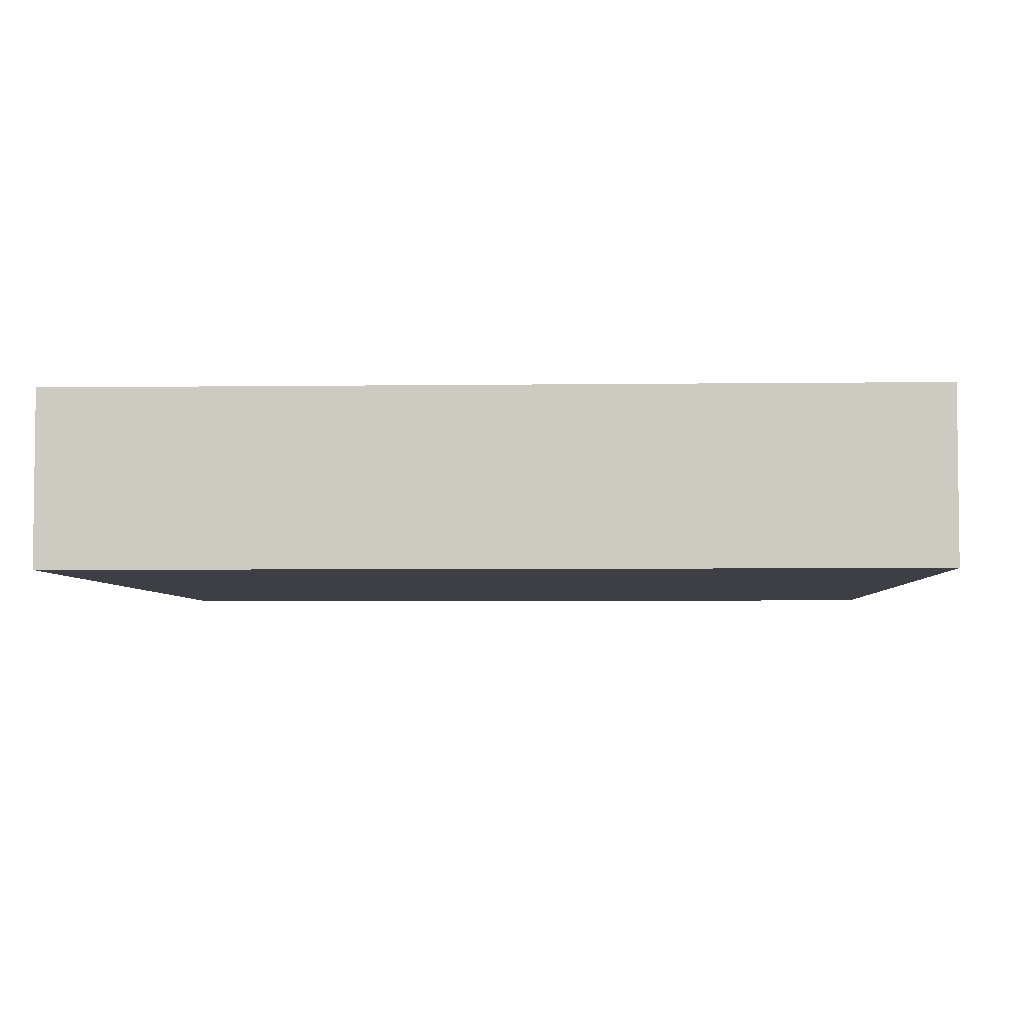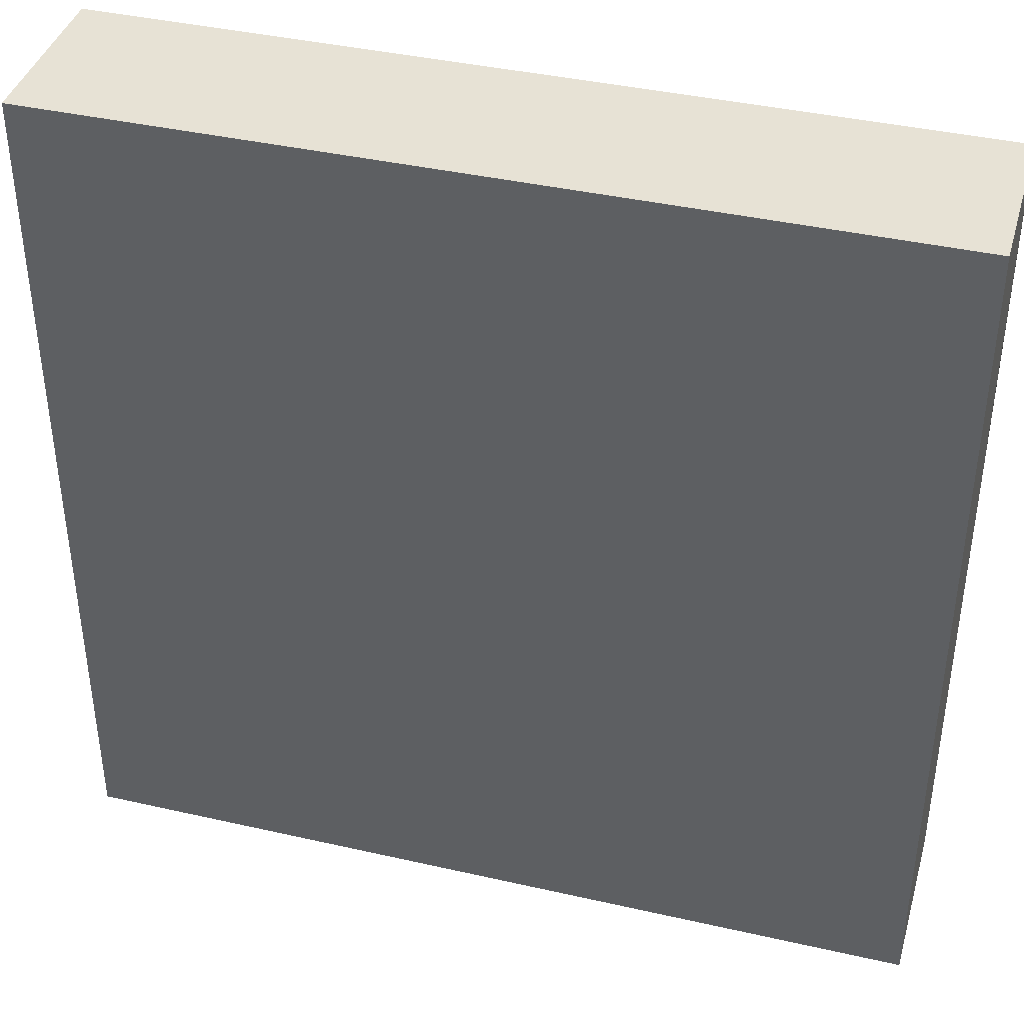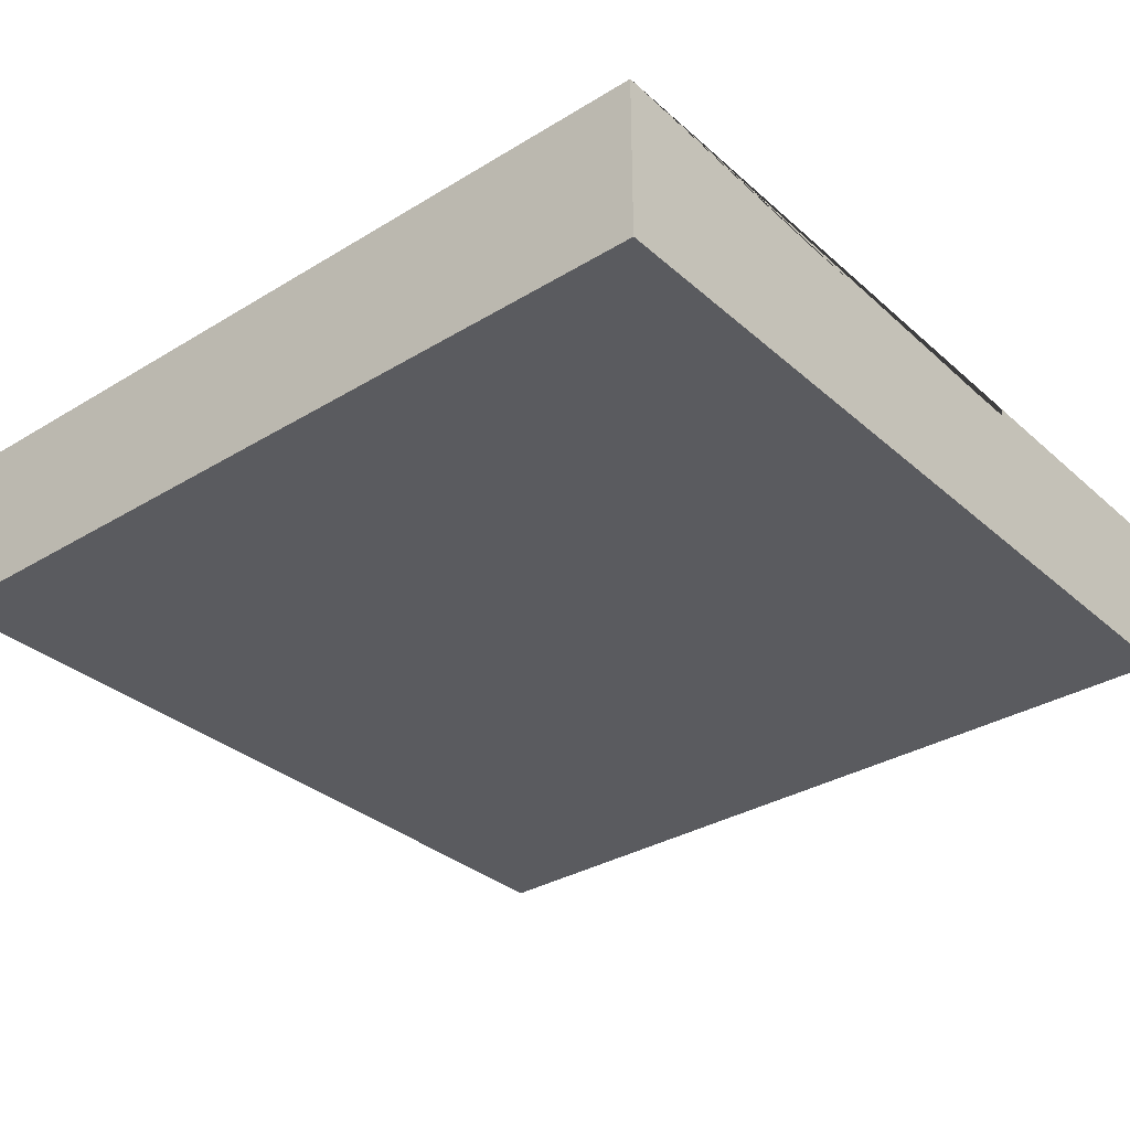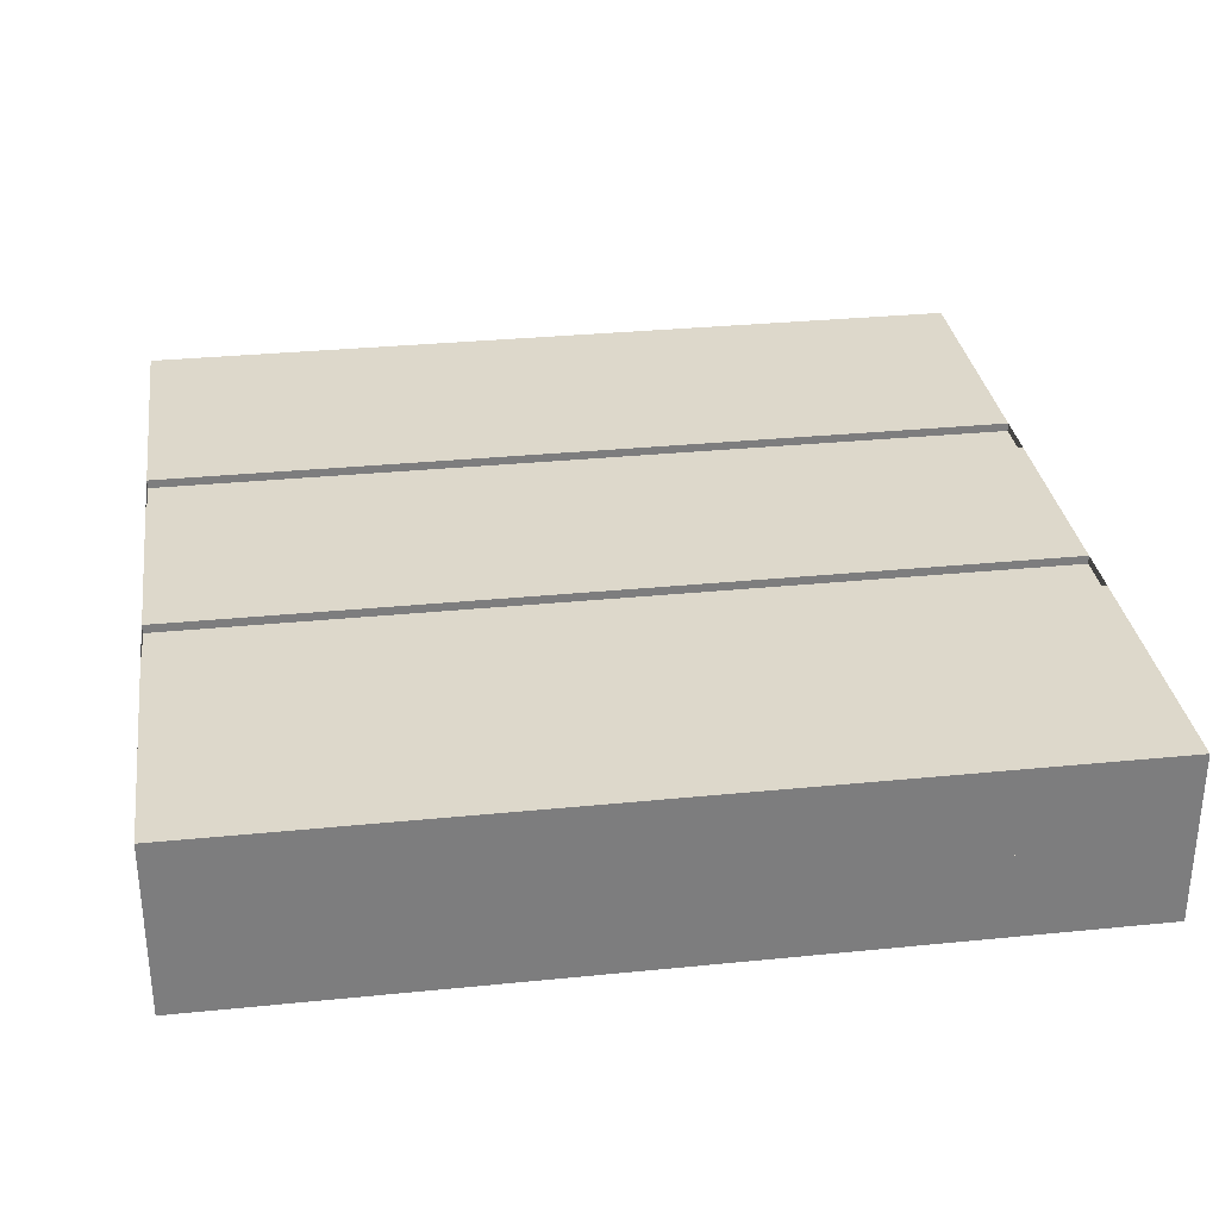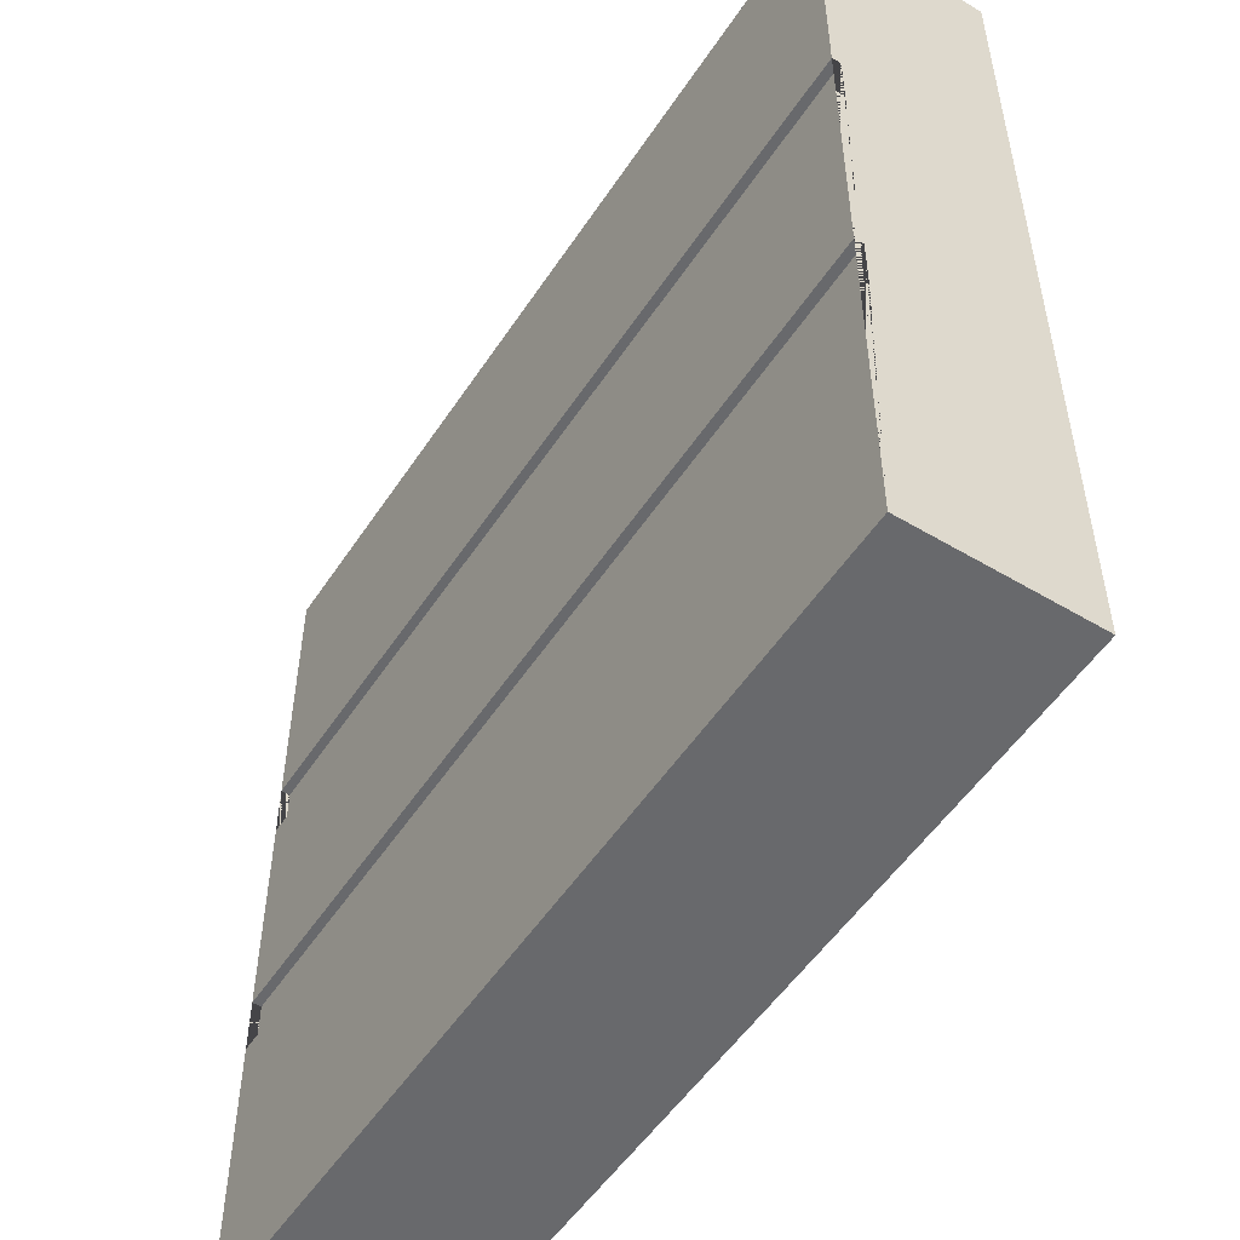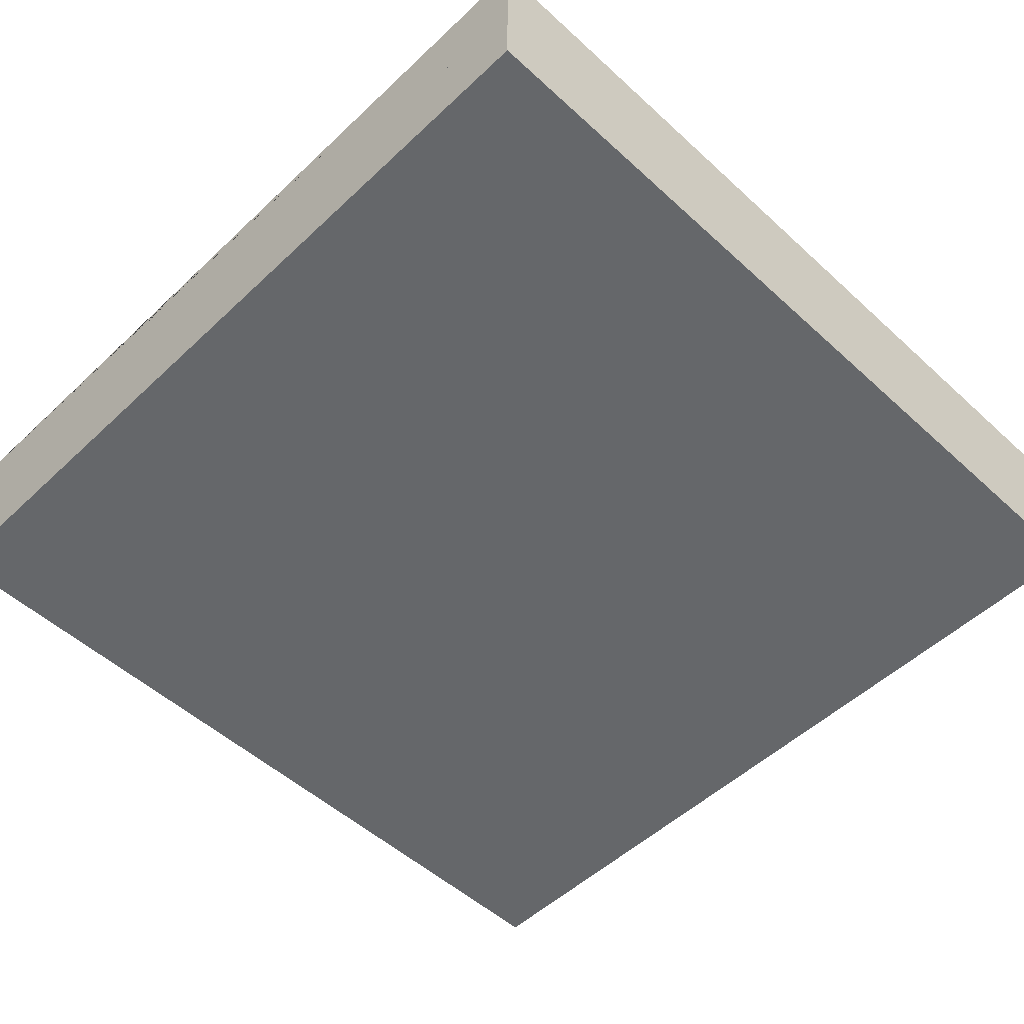
<metadata>
{"format":"obj","ext":"obj","renderer":"f3d","projection":"perspective","resolution":1024,"background":"white","views":[{"elev":-4.4,"azim":-177.5,"up":"+Y"},{"elev":40.1,"azim":15.7,"up":"+Z"},{"elev":-33.1,"azim":-140.1,"up":"+Y"},{"elev":31.4,"azim":-8.1,"up":"+Y"},{"elev":-52.7,"azim":-122.6,"up":"+Z"},{"elev":-52.0,"azim":135.4,"up":"+Y"}]}
</metadata>
<code>
g Mesh1 Group1 Model
v 3 0.6 -3
v 1.733e-14 0.6 -3
v 6.93e-14 0.6 -2.062
v 3 0.6 -2.062
f 1 2 3 4
v 1.733e-14 0.3 -3
v 3 0.3 -3
f 5 2 1 6
v 6.93e-14 0.3 -6.93e-14
v 6.93e-14 0.6 -0
v 0 0.6 -0.9375
v 3.465e-14 0.57 -0.9375
v 3.465e-14 0.57 -1.125
v 0 0.6 -1.125
v 3.465e-14 0.6 -1.875
v 1.04e-13 0.57 -1.875
v 1.04e-13 0.57 -2.062
f 2 5 7 8 9 10 11 12 13 14 15 3
v 3 0.3 -0
f 7 16 6 5
v 3 0.6 -4.62e-14
f 8 7 16 17
v 3 1.083e-15 -0
v 3.465e-14 0 -6.93e-14
f 18 16 7 19
v 3 1.083e-15 -3
f 20 6 16 18
v 3.465e-14 7.219e-16 -3
f 21 5 6 20
f 19 7 5 21
f 21 20 18 19
v 3 0.57 -2.062
v 3 0.57 -1.875
v 3 0.6 -1.875
v 3 0.6 -1.125
v 3 0.57 -1.125
v 3 0.57 -0.9375
v 3 0.6 -0.9375
f 17 16 6 1 4 22 23 24 25 26 27 28
f 22 4 3 15
f 14 23 22 15
f 13 24 23 14
f 13 12 25 24
f 25 12 11 26
f 11 10 27 26
f 9 28 27 10
f 8 17 28 9

</code>
